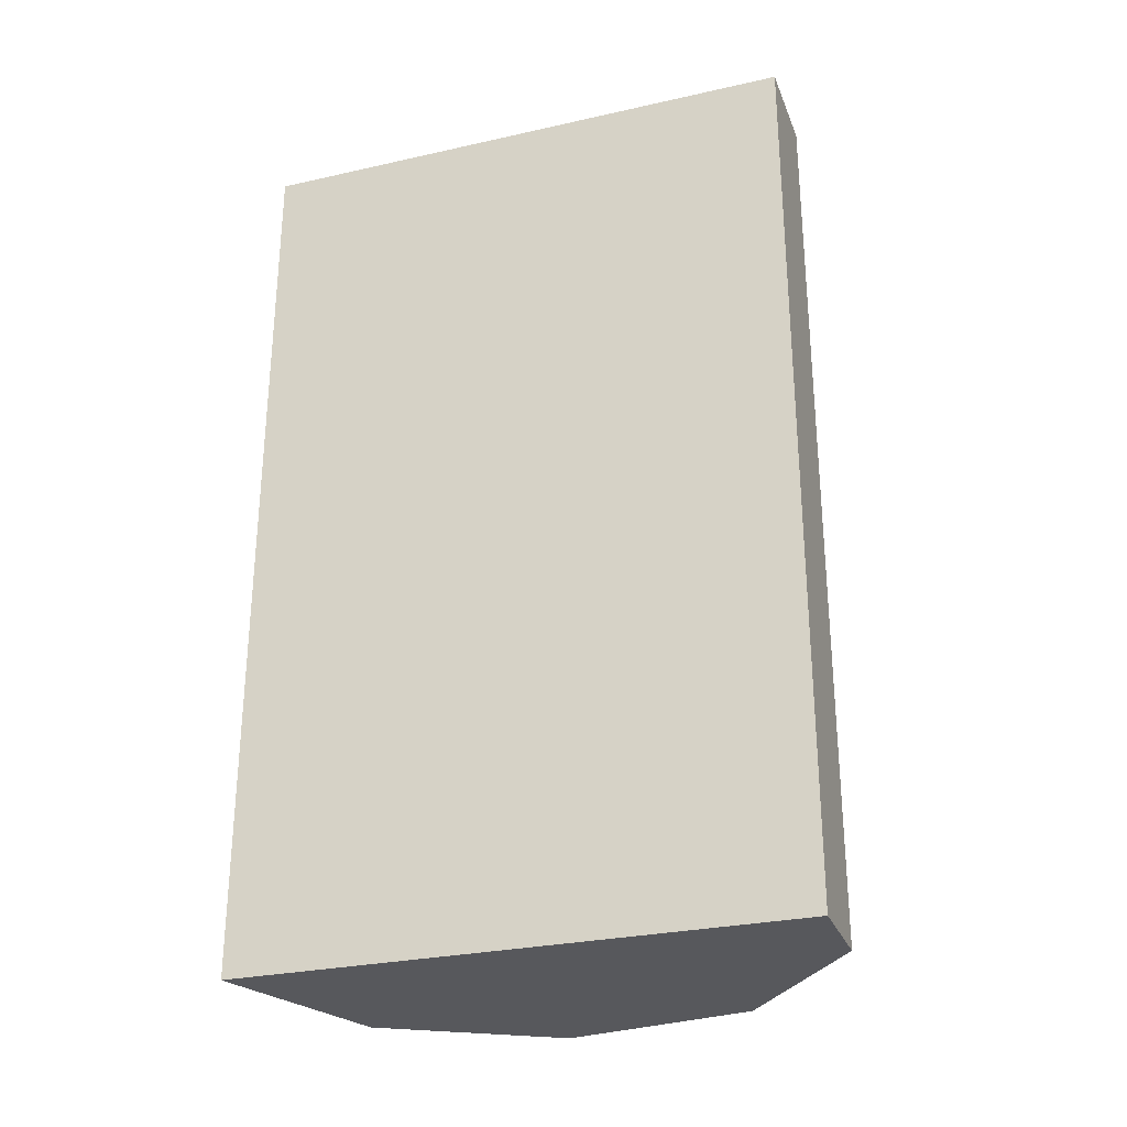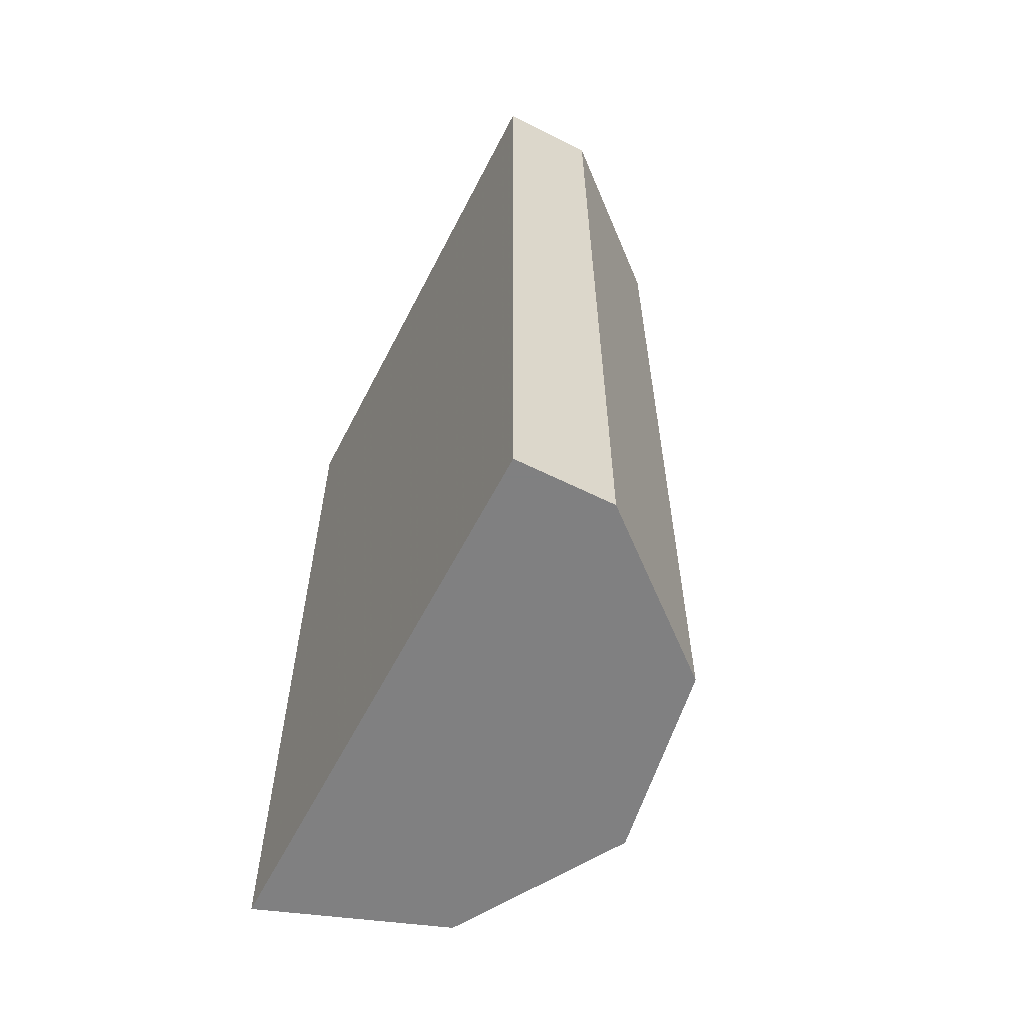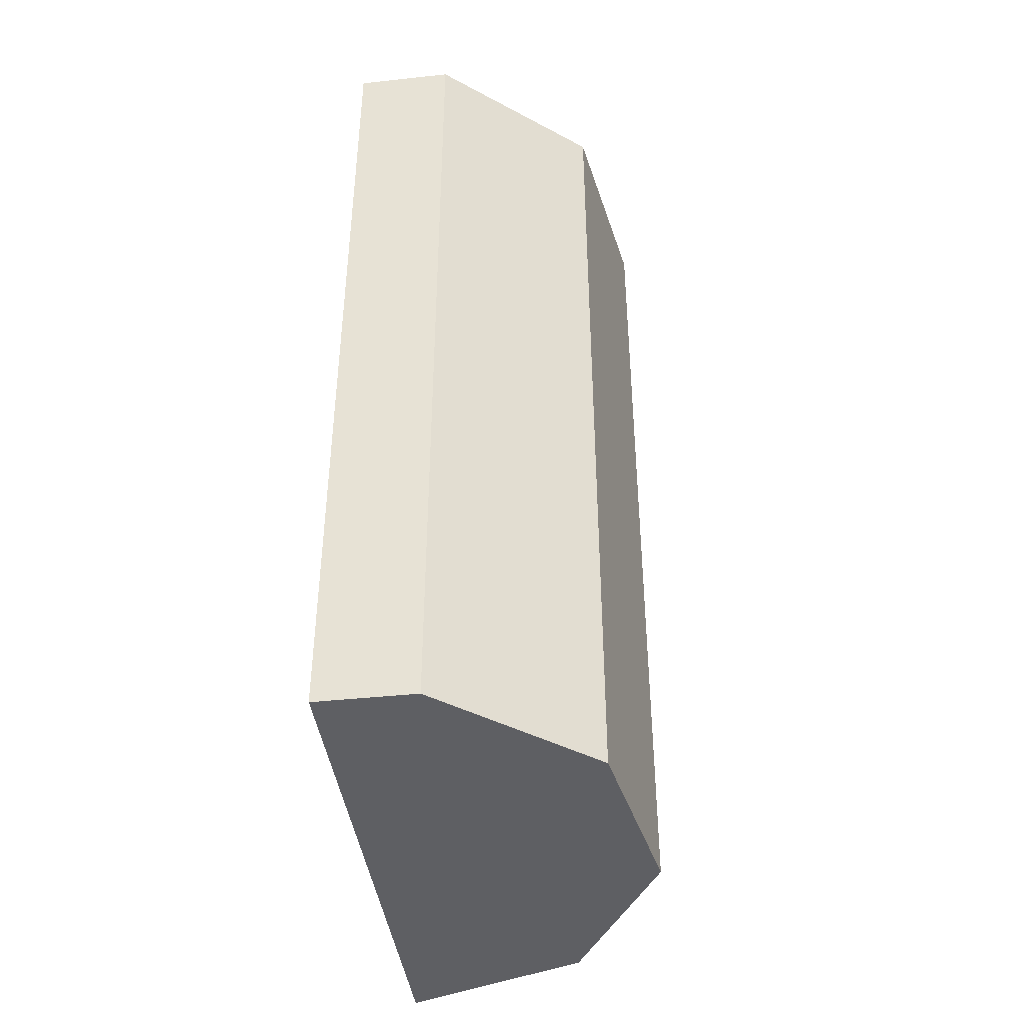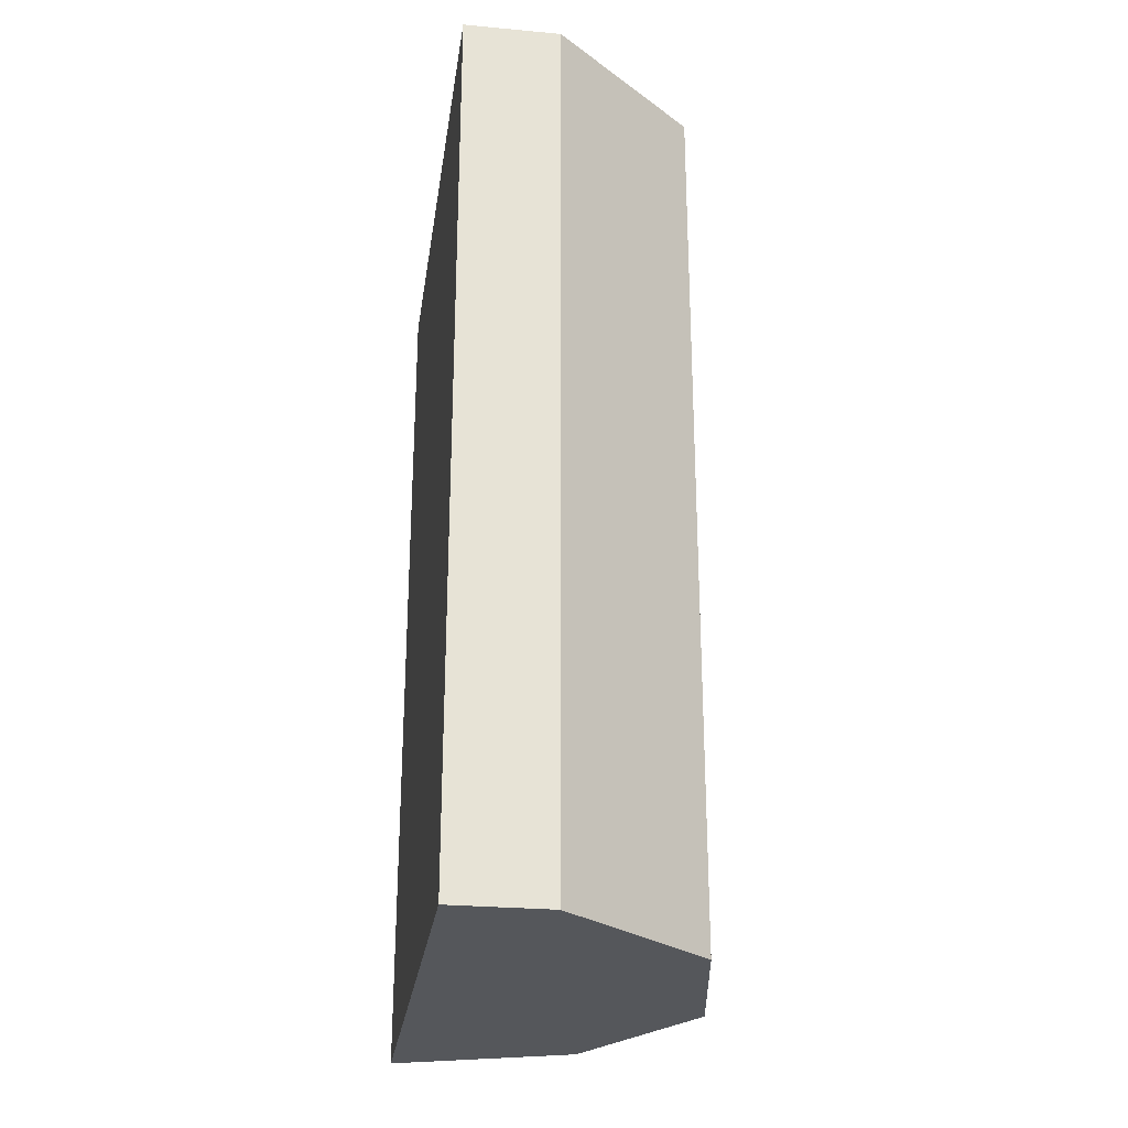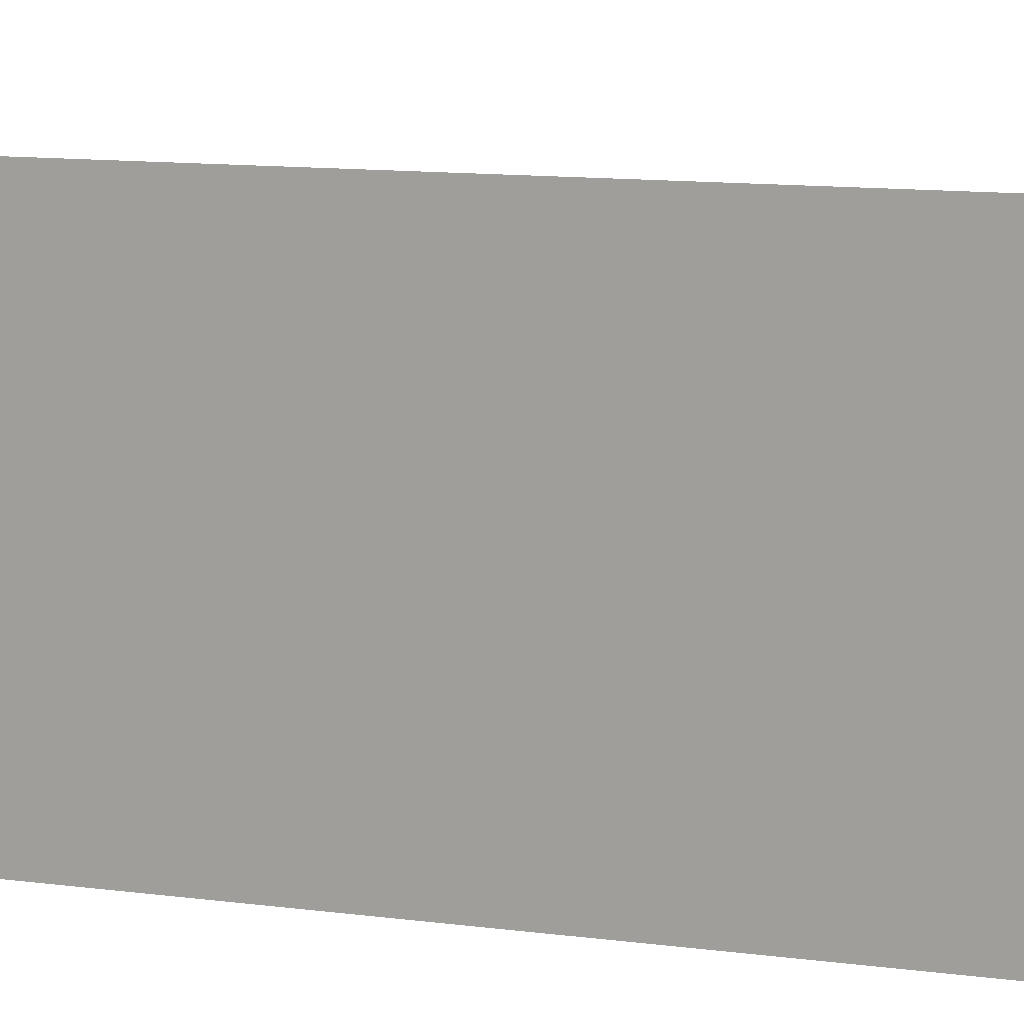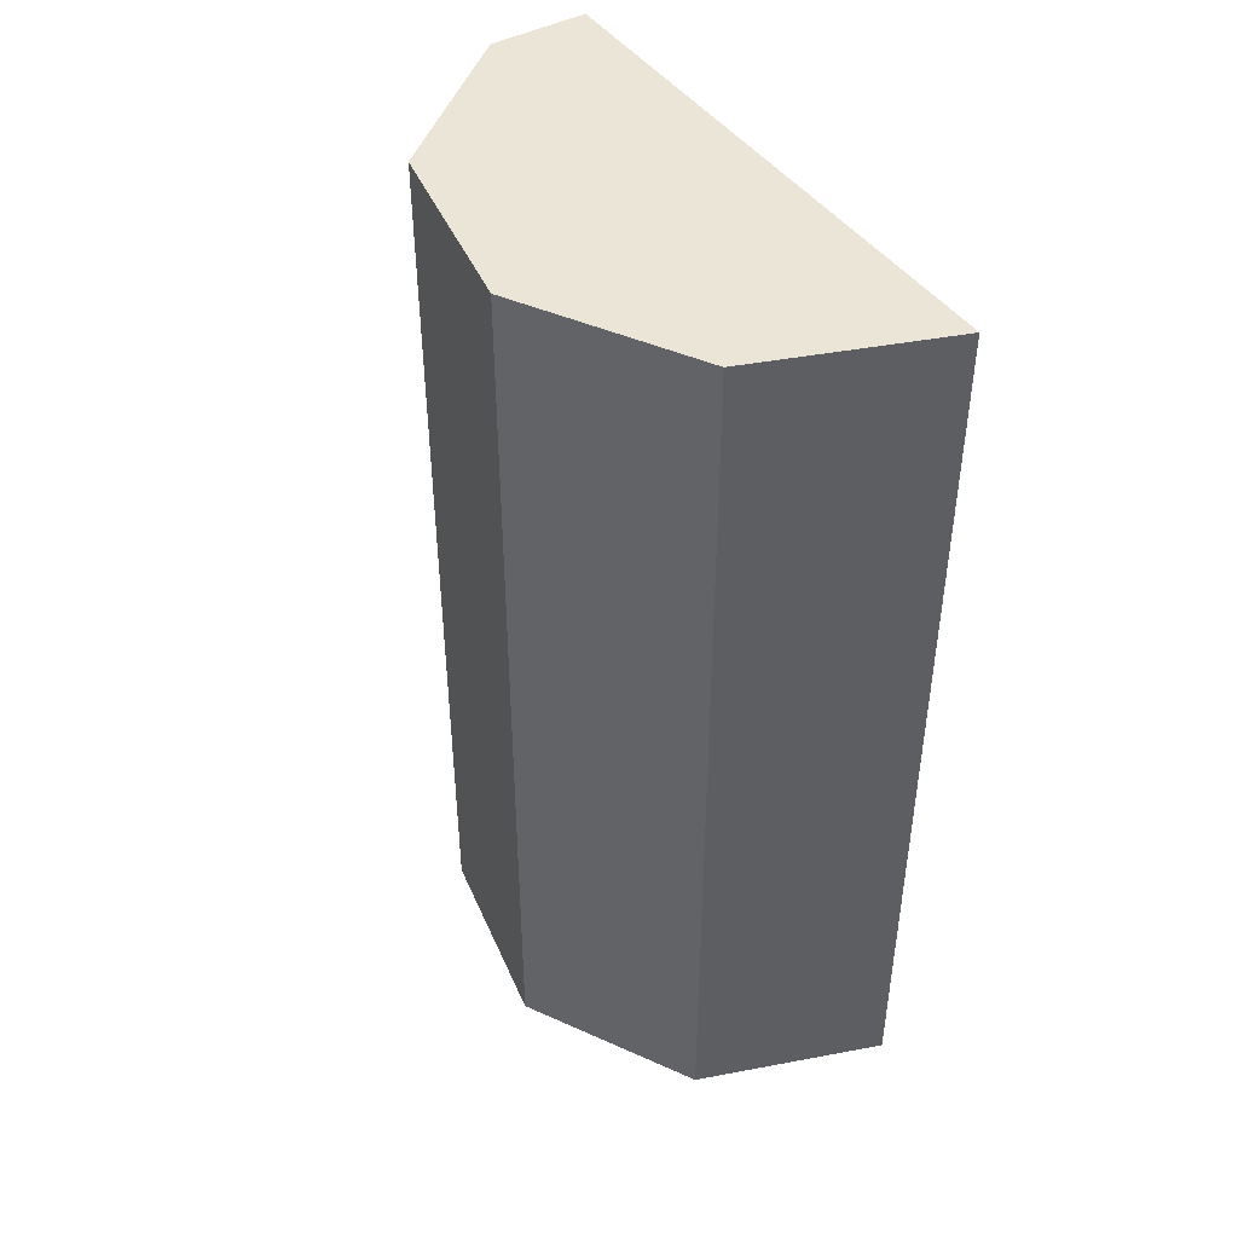
<metadata>
{"format":"obj","ext":"obj","renderer":"f3d","projection":"perspective","resolution":1024,"background":"white","views":[{"elev":-28.4,"azim":-71.3,"up":"+Z"},{"elev":-60.0,"azim":-27.1,"up":"+Z"},{"elev":-41.8,"azim":7.4,"up":"+Z"},{"elev":-26.5,"azim":-8.2,"up":"+Z"},{"elev":15.4,"azim":-76.3,"up":"+Y"},{"elev":44.1,"azim":147.6,"up":"+Z"}]}
</metadata>
<code>
v 0 -0.01247 -0.02088
v 0 -0.01247 0.02088
v 0 0.01327 -0.02088
v 0 0.01327 0.02088
v 0.004539 -0.01247 -0.02088
v 0.004539 -0.01247 0.02088
v 0.01307 0.002304 -0.02088
v 0.01307 0.002304 0.02088
v 0.0115 -0.006637 -0.02088
v 0.0115 -0.006637 0.02088
v 0.008532 0.01017 -0.02088
v 0.008532 0.01017 0.02088
f 4 3 1
f 1 2 4
f 4 11 3
f 12 11 4
f 7 9 5
f 1 3 5
f 3 11 5
f 5 11 7
f 5 2 1
f 5 6 2
f 5 10 6
f 9 10 5
f 8 4 2
f 12 4 8
f 2 6 8
f 6 10 8
f 7 11 8
f 8 11 12
f 8 9 7
f 8 10 9

</code>
